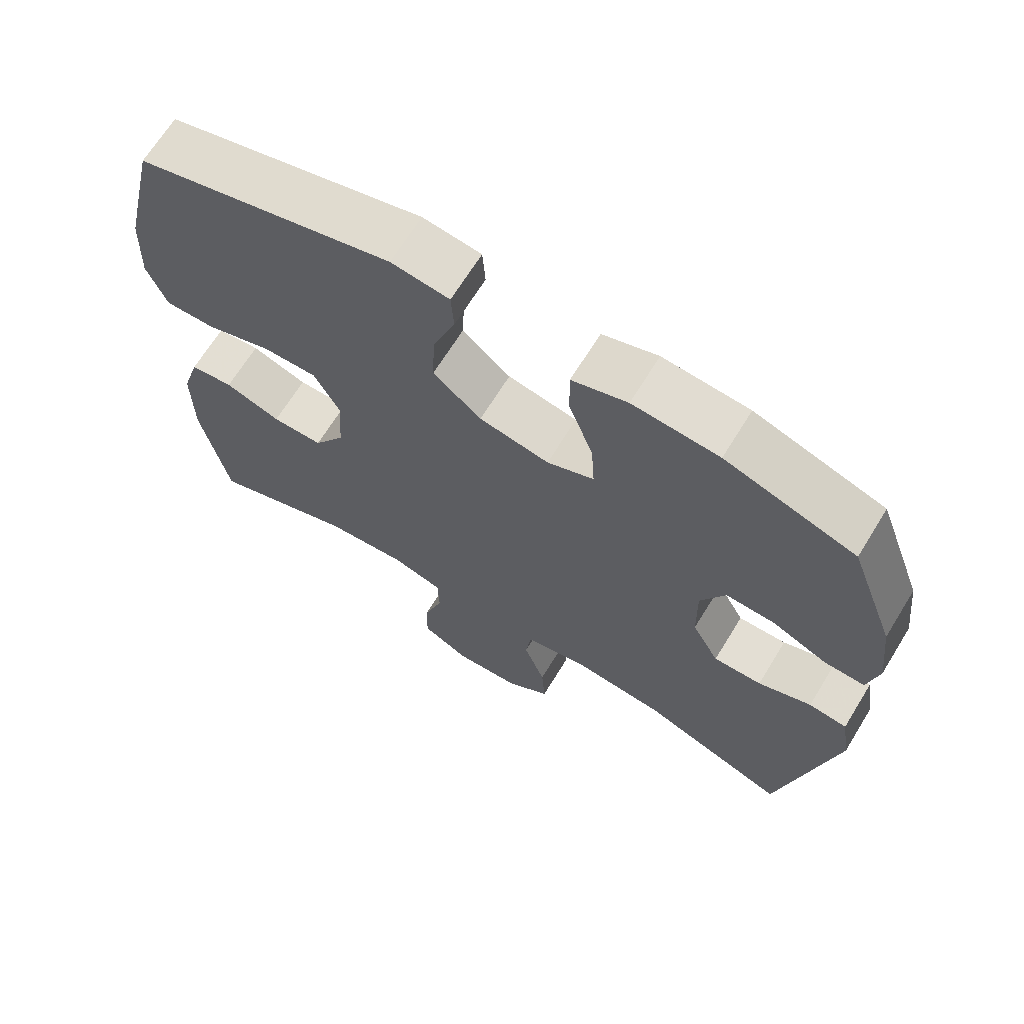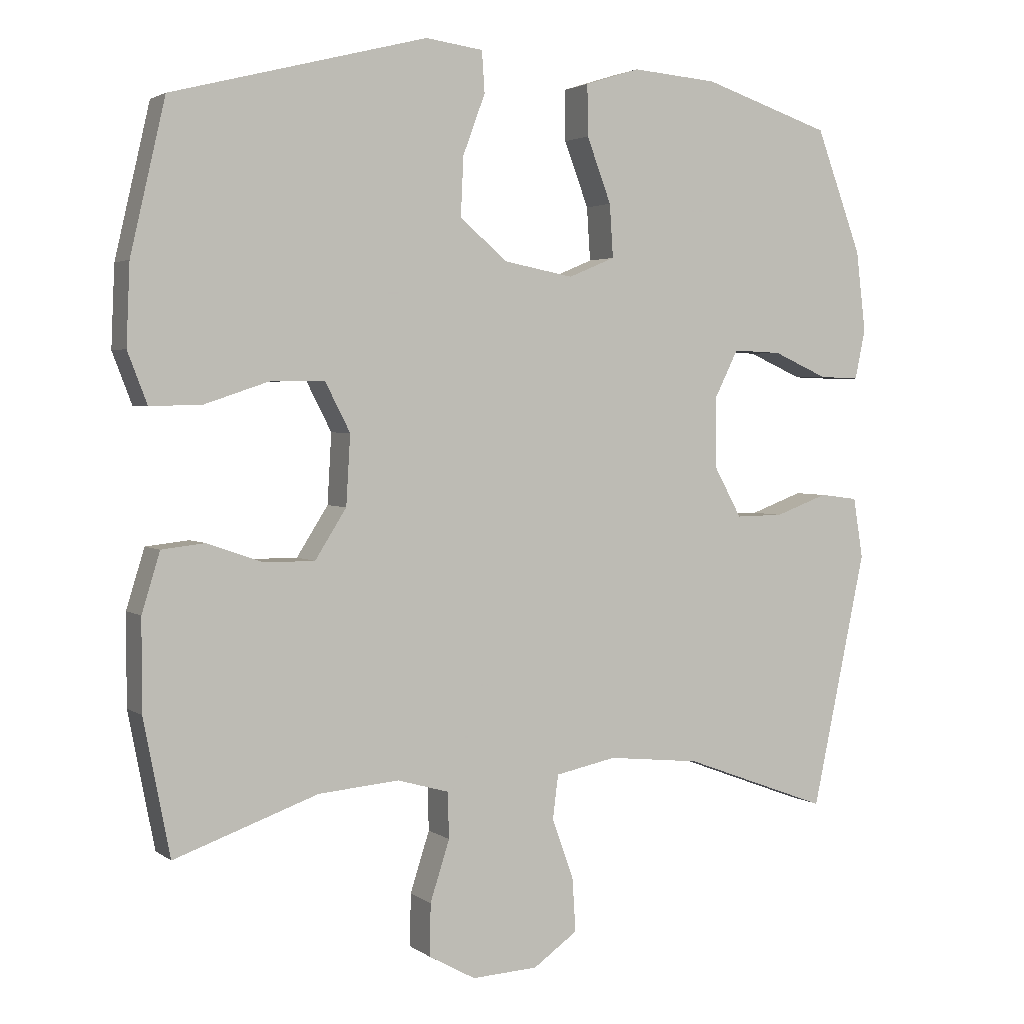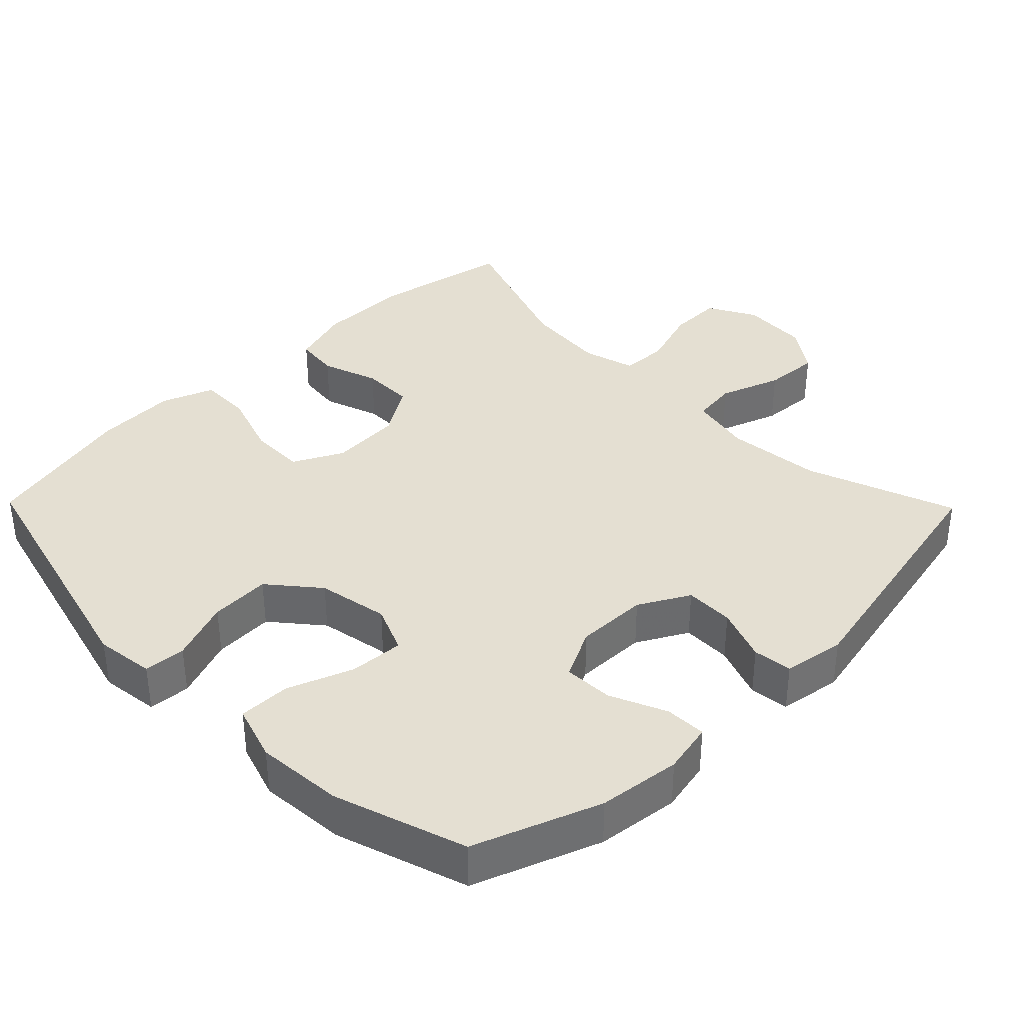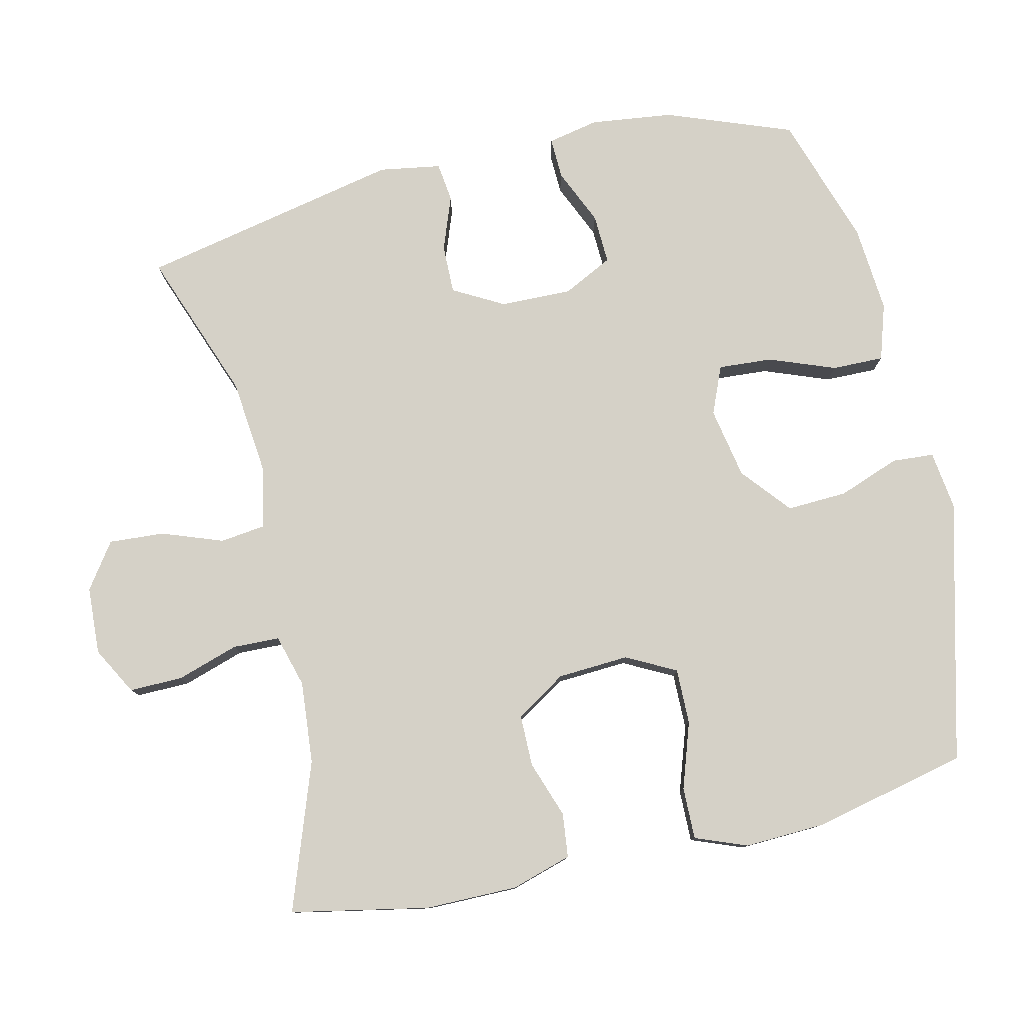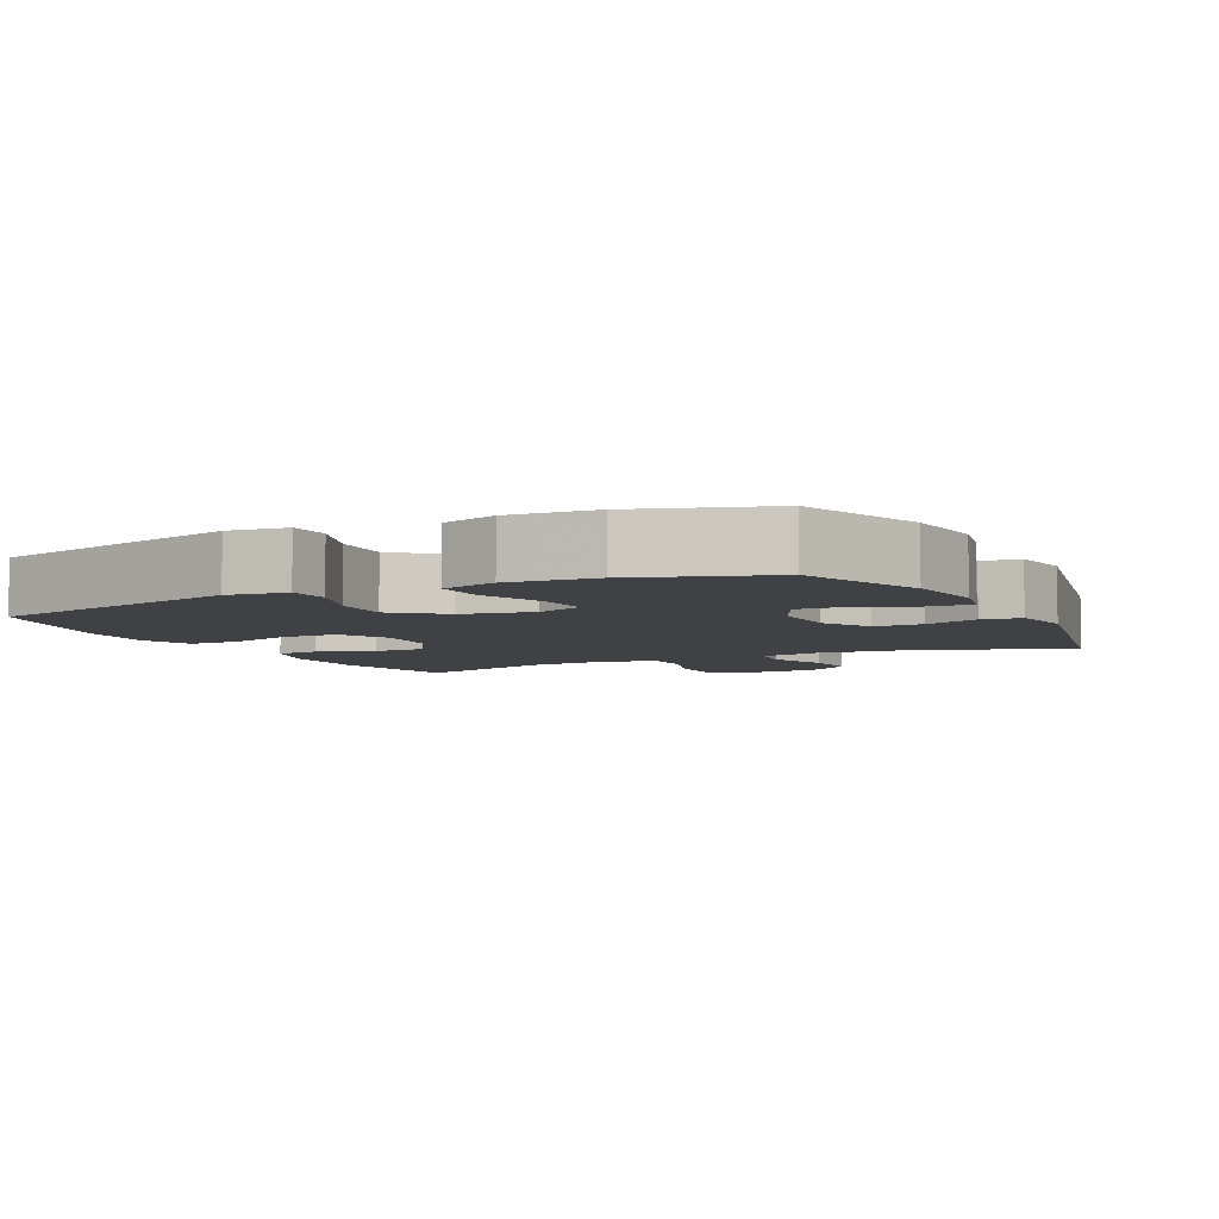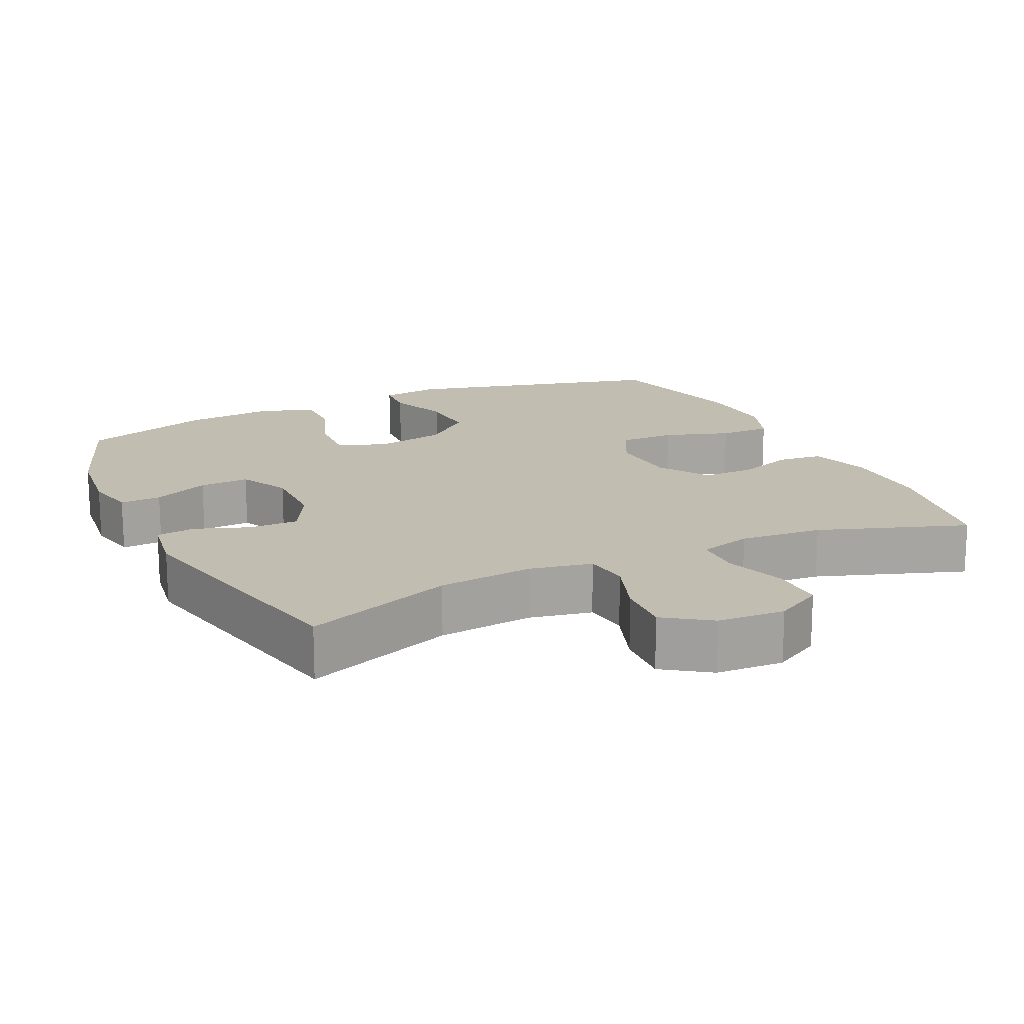
<metadata>
{"format":"obj","ext":"obj","renderer":"f3d","projection":"perspective","resolution":1024,"background":"white","views":[{"elev":67.5,"azim":31.6,"up":"+Z"},{"elev":2.8,"azim":-25.6,"up":"+Z"},{"elev":37.1,"azim":45.6,"up":"+Y"},{"elev":79.1,"azim":-102.9,"up":"+Y"},{"elev":-5.6,"azim":26.4,"up":"+Y"},{"elev":16.8,"azim":154.5,"up":"+Y"}]}
</metadata>
<code>
v -0.5 0.07 0.5
v -0.133 0.07 0.594
v -0.05 0.07 0.583
v -0.046 0.07 0.524
v -0.078 0.07 0.438
v -0.082 0.07 0.353
v -0.013 0.07 0.295
v 0.087 0.07 0.276
v 0.154 0.07 0.304
v 0.149 0.07 0.38
v 0.114 0.07 0.473
v 0.113 0.07 0.546
v 0.192 0.07 0.571
v 0.315 0.07 0.561
v 0.5 0.07 0.5
v 0.566 0.07 0.323
v 0.58 0.07 0.207
v 0.565 0.07 0.135
v 0.507 0.07 0.137
v 0.428 0.07 0.172
v 0.358 0.07 0.175
v 0.323 0.07 0.105
v 0.325 0.07 0.004
v 0.364 0.07 -0.067
v 0.433 0.07 -0.066
v 0.509 0.07 -0.038
v 0.564 0.07 -0.045
v 0.578 0.07 -0.132
v 0.5 0.07 -0.5
v 0.29 0.07 -0.422
v 0.156 0.07 -0.408
v 0.068 0.07 -0.426
v 0.06 0.07 -0.489
v 0.091 0.07 -0.575
v 0.096 0.07 -0.653
v 0.032 0.07 -0.698
v -0.063 0.07 -0.703
v -0.13 0.07 -0.666
v -0.129 0.07 -0.591
v -0.101 0.07 -0.504
v -0.103 0.07 -0.438
v -0.177 0.07 -0.417
v -0.293 0.07 -0.427
v -0.5 0.07 -0.5
v -0.538 0.07 -0.306
v -0.538 0.07 -0.176
v -0.512 0.07 -0.091
v -0.45 0.07 -0.084
v -0.37 0.07 -0.112
v -0.297 0.07 -0.112
v -0.252 0.07 -0.041
v -0.246 0.07 0.059
v -0.282 0.07 0.129
v -0.361 0.07 0.128
v -0.454 0.07 0.097
v -0.527 0.07 0.096
v -0.555 0.07 0.169
v -0.55 0.07 0.284
v -0.5 0 0.5
v -0.133 0 0.594
v -0.05 0 0.583
v -0.046 0 0.524
v -0.078 0 0.438
v -0.082 0 0.353
v -0.013 0 0.295
v 0.087 0 0.276
v 0.154 0 0.304
v 0.149 0 0.38
v 0.114 0 0.473
v 0.113 0 0.546
v 0.192 0 0.571
v 0.315 0 0.561
v 0.5 0 0.5
v 0.566 0 0.323
v 0.58 0 0.207
v 0.565 0 0.135
v 0.507 0 0.137
v 0.428 0 0.172
v 0.358 0 0.175
v 0.323 0 0.105
v 0.325 0 0.004
v 0.364 0 -0.067
v 0.433 0 -0.066
v 0.509 0 -0.038
v 0.564 0 -0.045
v 0.578 0 -0.132
v 0.5 0 -0.5
v 0.29 0 -0.422
v 0.156 0 -0.408
v 0.068 0 -0.426
v 0.06 0 -0.489
v 0.091 0 -0.575
v 0.096 0 -0.653
v 0.032 0 -0.698
v -0.063 0 -0.703
v -0.13 0 -0.666
v -0.129 0 -0.591
v -0.101 0 -0.504
v -0.103 0 -0.438
v -0.177 0 -0.417
v -0.293 0 -0.427
v -0.5 0 -0.5
v -0.538 0 -0.306
v -0.538 0 -0.176
v -0.512 0 -0.091
v -0.45 0 -0.084
v -0.37 0 -0.112
v -0.297 0 -0.112
v -0.252 0 -0.041
v -0.246 0 0.059
v -0.282 0 0.129
v -0.361 0 0.128
v -0.454 0 0.097
v -0.527 0 0.096
v -0.555 0 0.169
v -0.55 0 0.284
f 3 4 5
f 2 3 5
f 1 2 5
f 58 1 5
f 57 58 5
f 56 57 5
f 55 56 5
f 54 55 5
f 53 54 5 6
f 52 53 6 7
f 51 52 7 8
f 50 51 8 9
f 47 48 49
f 46 47 49
f 45 46 49
f 44 45 49
f 43 44 49
f 42 43 49 50
f 41 42 50 9
f 38 39 40
f 37 38 40
f 36 37 40
f 35 36 40
f 34 35 40
f 33 34 40
f 40 41 9
f 33 40 9
f 32 33 9
f 28 29 30
f 27 28 30
f 26 27 30
f 25 26 30
f 24 25 30 31
f 31 32 9
f 24 31 9
f 23 24 9
f 18 19 20
f 17 18 20
f 16 17 20
f 15 16 20
f 14 15 20
f 13 14 20
f 12 13 20
f 11 12 20
f 10 11 20
f 10 20 21
f 22 23 9 10
f 10 21 22
f 63 62 61
f 63 61 60
f 63 60 59
f 63 59 116
f 63 116 115
f 63 115 114
f 63 114 113
f 63 113 112
f 64 63 112 111
f 65 64 111 110
f 66 65 110 109
f 67 66 109 108
f 107 106 105
f 107 105 104
f 107 104 103
f 107 103 102
f 107 102 101
f 108 107 101 100
f 67 108 100 99
f 98 97 96
f 98 96 95
f 98 95 94
f 98 94 93
f 98 93 92
f 98 92 91
f 67 99 98
f 67 98 91
f 67 91 90
f 88 87 86
f 88 86 85
f 88 85 84
f 88 84 83
f 89 88 83 82
f 67 90 89
f 67 89 82
f 67 82 81
f 78 77 76
f 78 76 75
f 78 75 74
f 78 74 73
f 78 73 72
f 78 72 71
f 78 71 70
f 78 70 69
f 78 69 68
f 79 78 68
f 68 67 81 80
f 80 79 68
f 1 59 60 2
f 2 60 61 3
f 3 61 62 4
f 4 62 63 5
f 5 63 64 6
f 6 64 65 7
f 7 65 66 8
f 8 66 67 9
f 9 67 68 10
f 10 68 69 11
f 11 69 70 12
f 12 70 71 13
f 13 71 72 14
f 14 72 73 15
f 15 73 74 16
f 16 74 75 17
f 17 75 76 18
f 18 76 77 19
f 19 77 78 20
f 20 78 79 21
f 21 79 80 22
f 22 80 81 23
f 23 81 82 24
f 24 82 83 25
f 25 83 84 26
f 26 84 85 27
f 27 85 86 28
f 28 86 87 29
f 29 87 88 30
f 30 88 89 31
f 31 89 90 32
f 32 90 91 33
f 33 91 92 34
f 34 92 93 35
f 35 93 94 36
f 36 94 95 37
f 37 95 96 38
f 38 96 97 39
f 39 97 98 40
f 40 98 99 41
f 41 99 100 42
f 42 100 101 43
f 43 101 102 44
f 44 102 103 45
f 45 103 104 46
f 46 104 105 47
f 47 105 106 48
f 48 106 107 49
f 49 107 108 50
f 50 108 109 51
f 51 109 110 52
f 52 110 111 53
f 53 111 112 54
f 54 112 113 55
f 55 113 114 56
f 56 114 115 57
f 57 115 116 58
f 58 116 59 1

</code>
